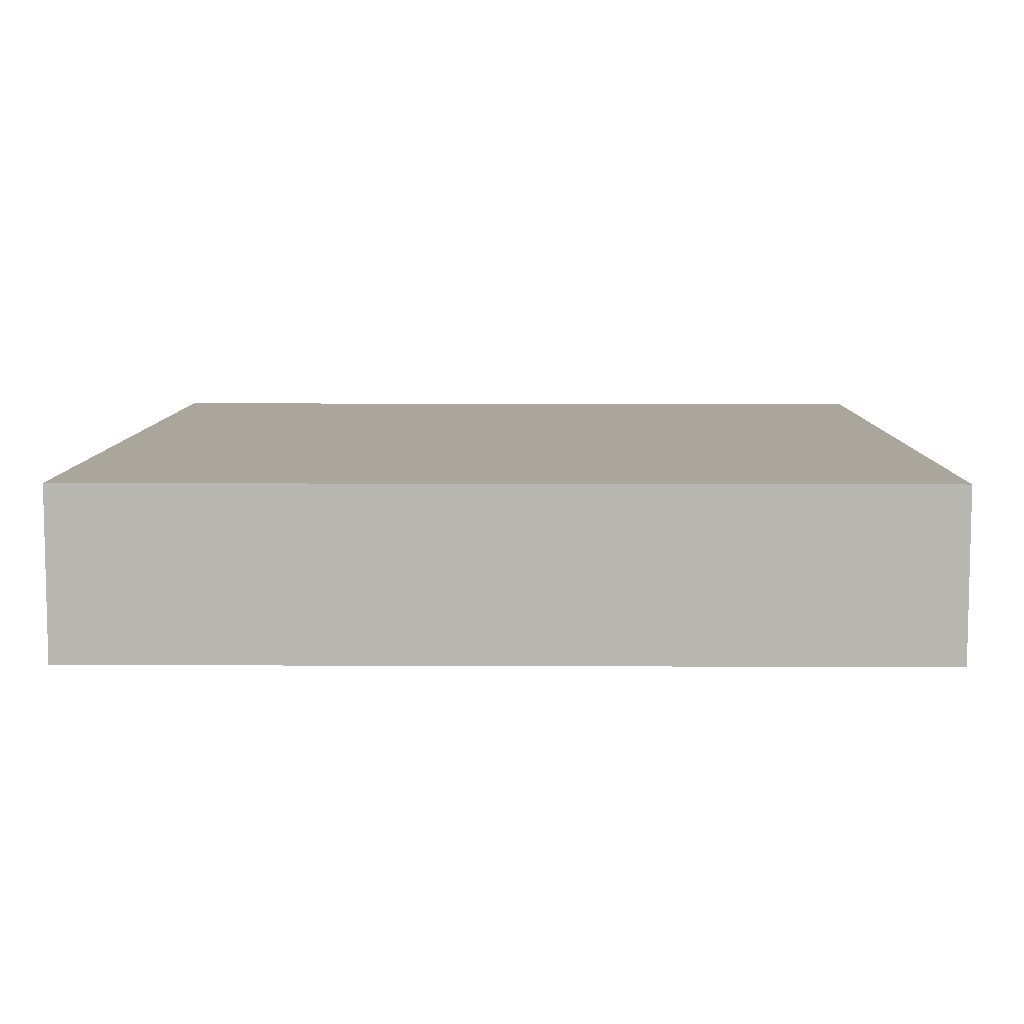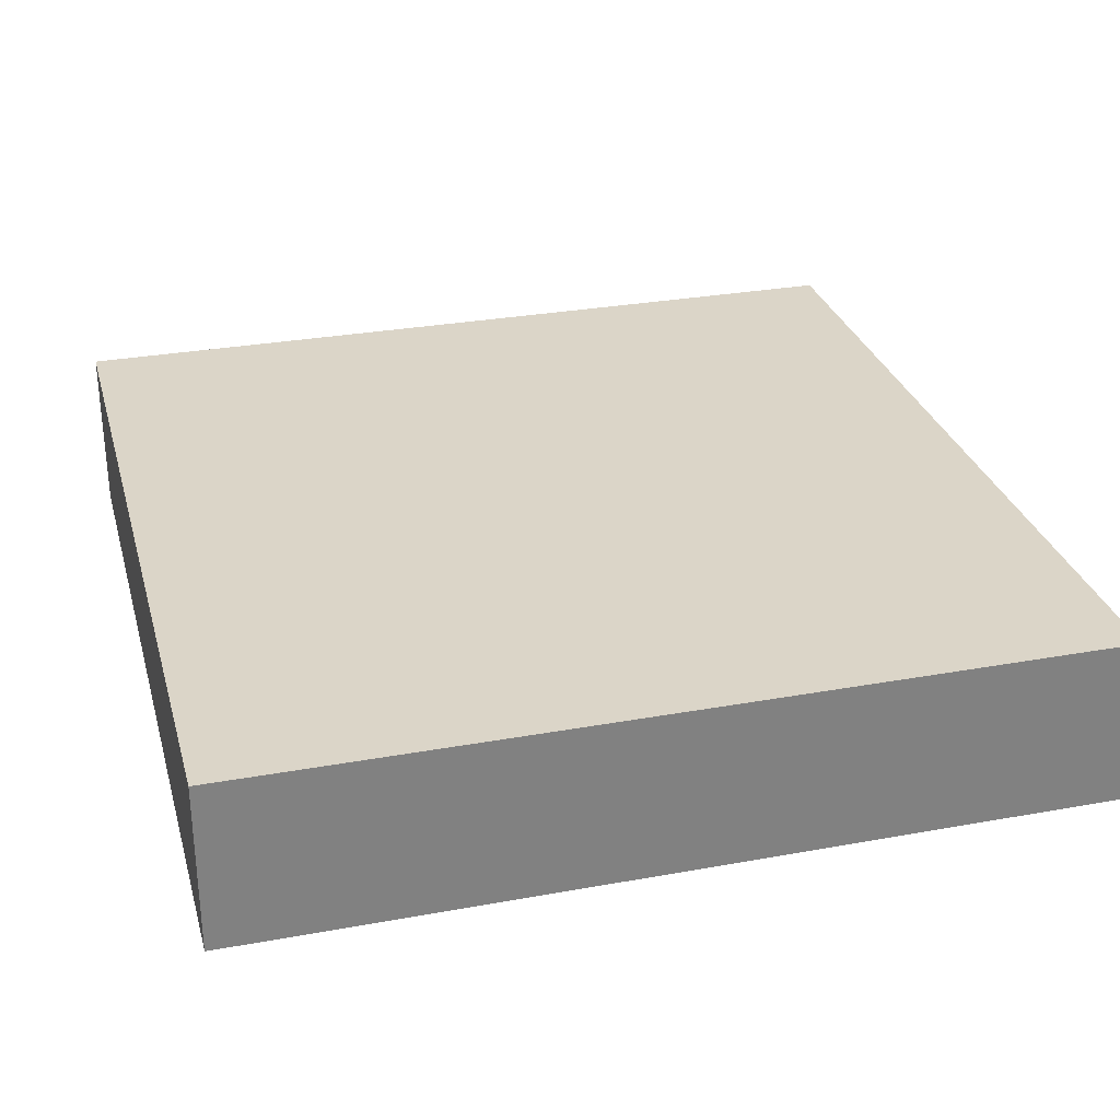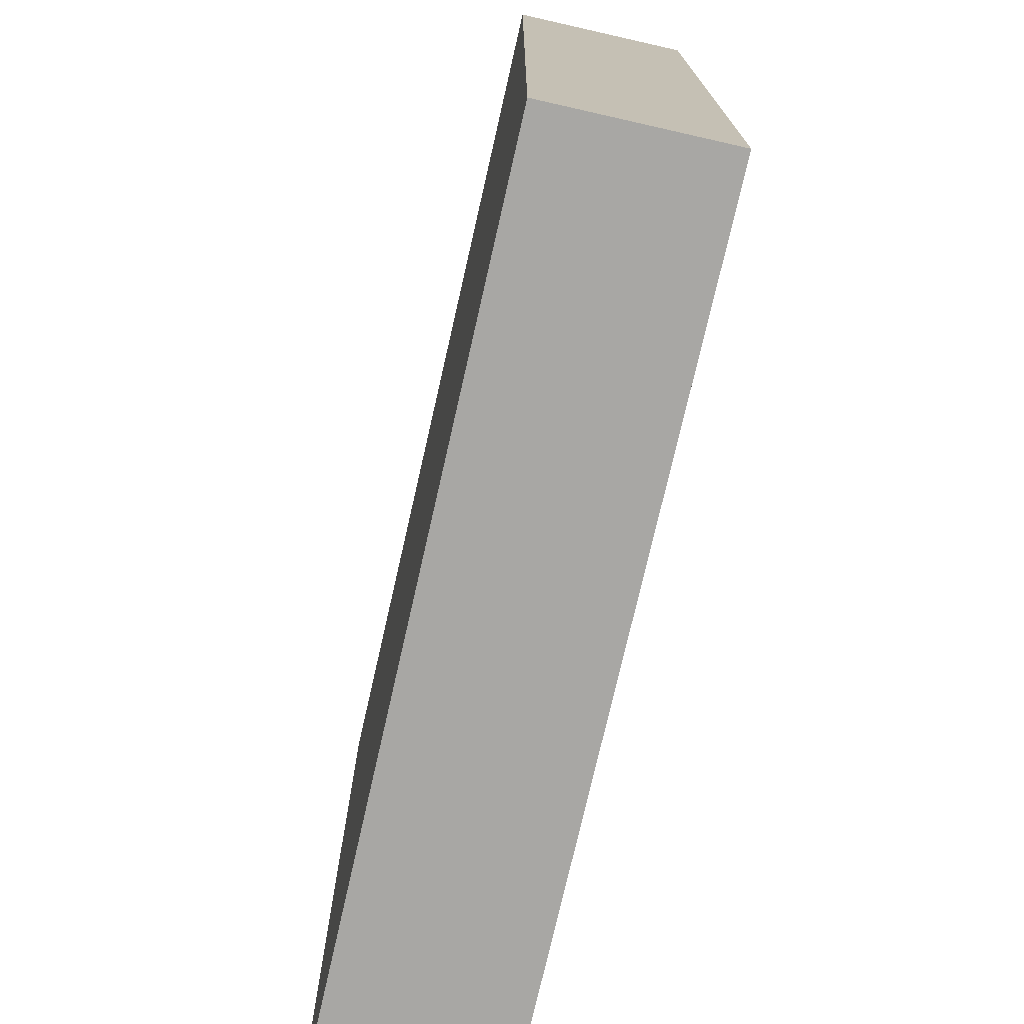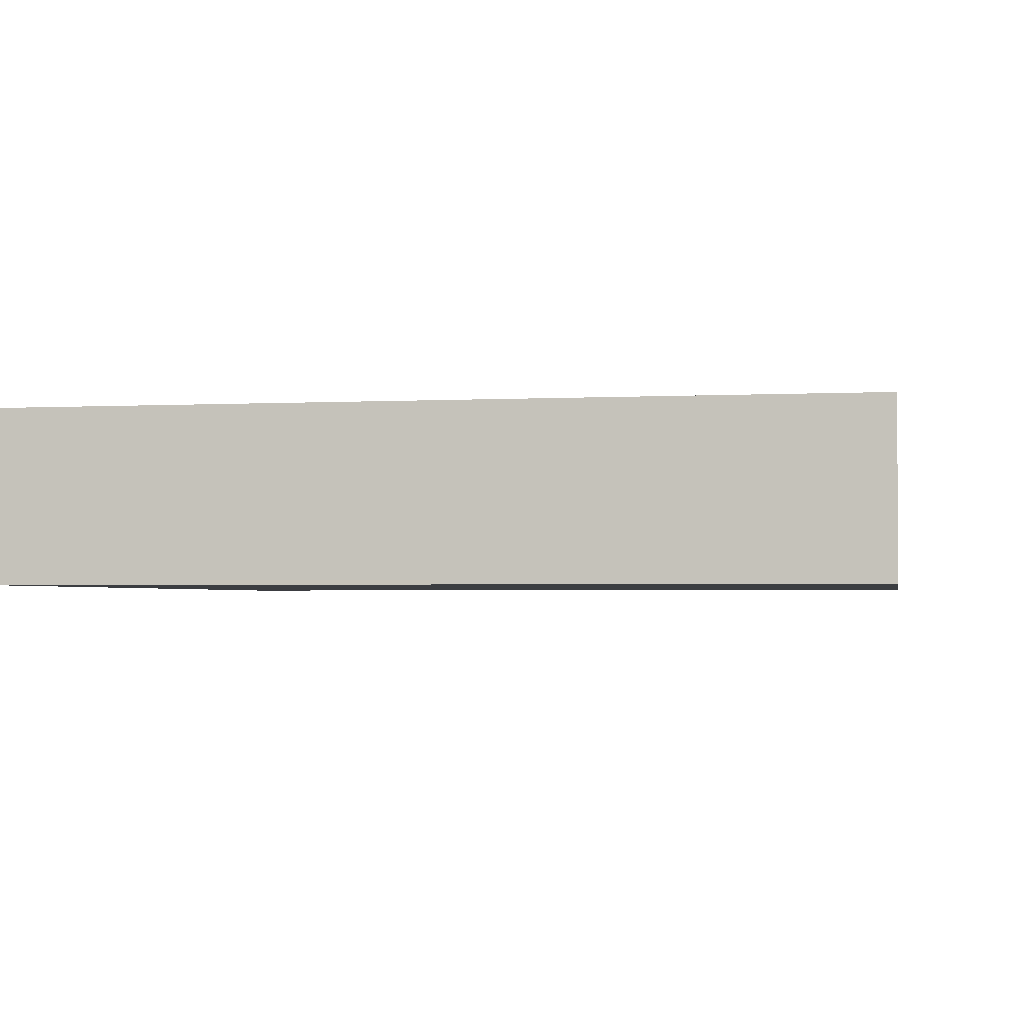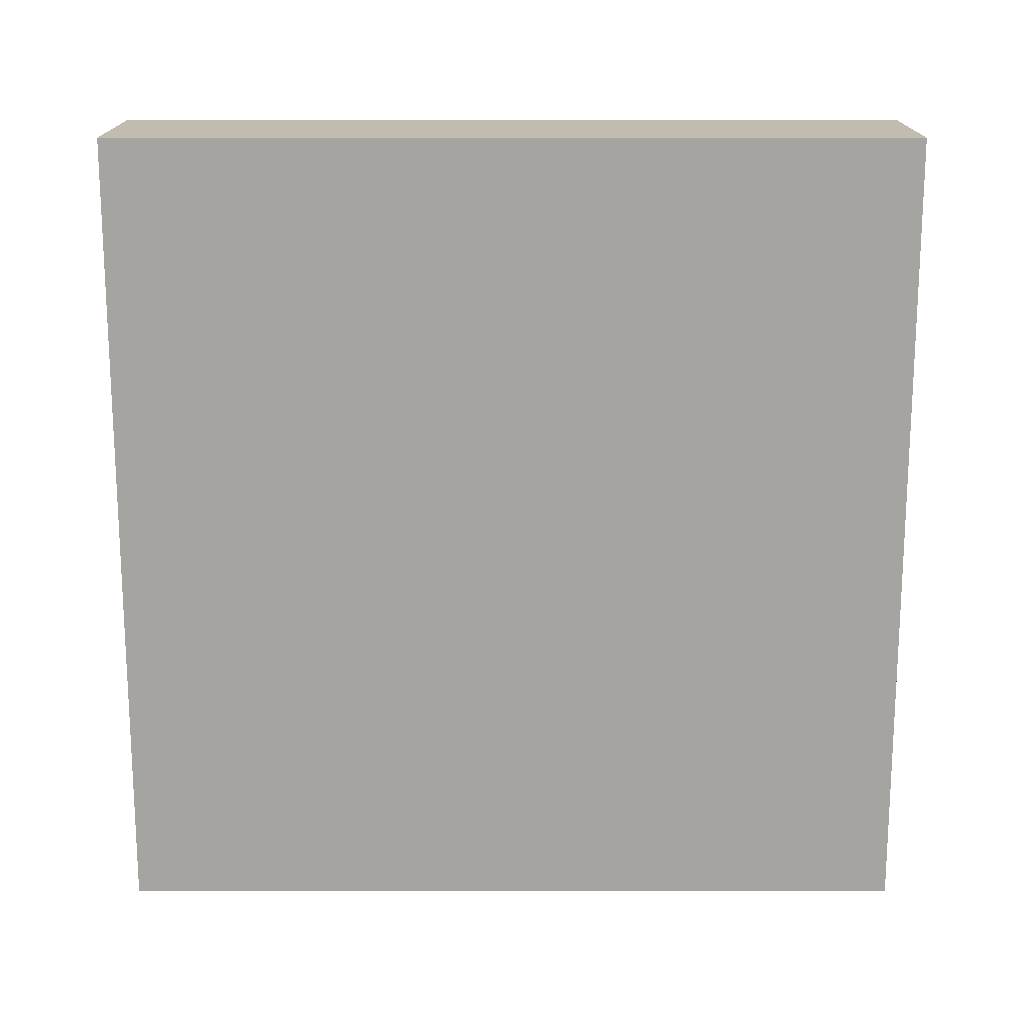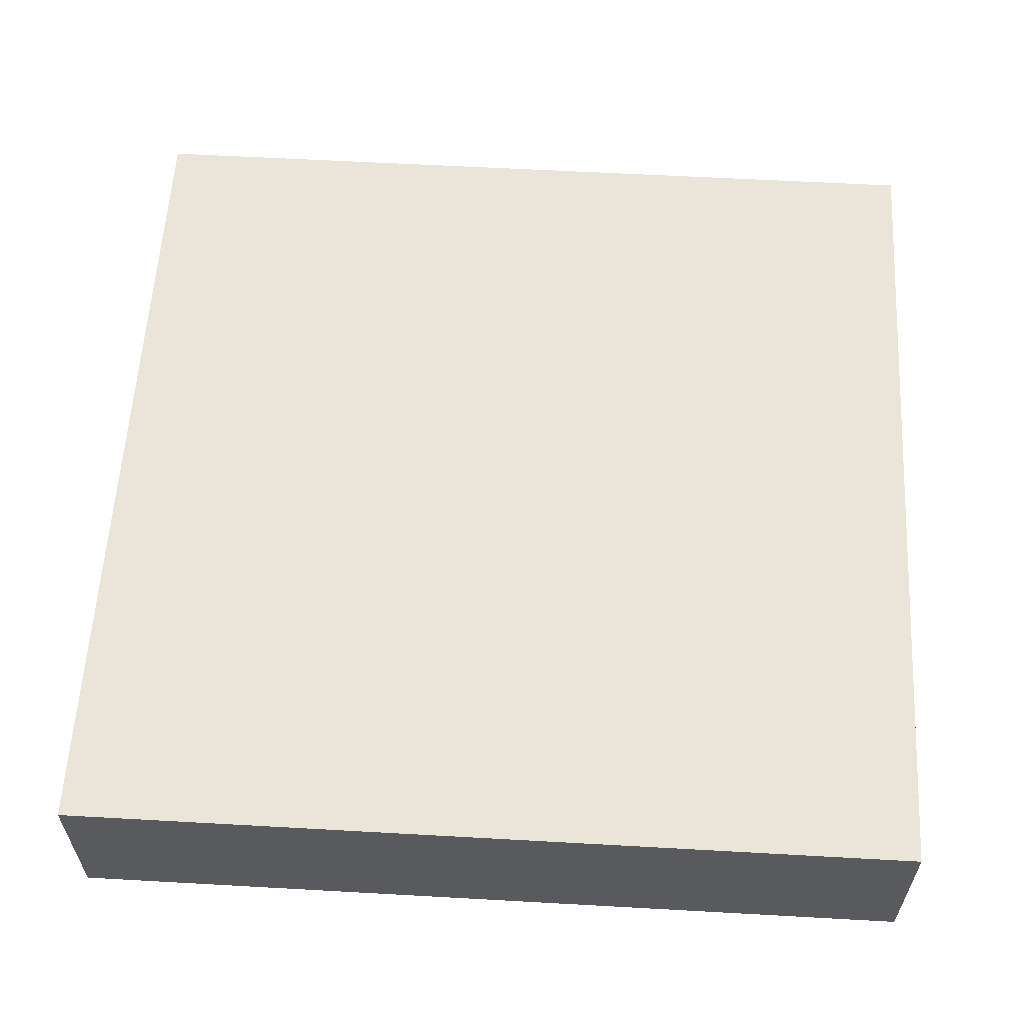
<metadata>
{"format":"obj","ext":"obj","renderer":"f3d","projection":"perspective","resolution":1024,"background":"white","views":[{"elev":7.9,"azim":0.7,"up":"+Y"},{"elev":29.6,"azim":-105.0,"up":"+Y"},{"elev":-74.6,"azim":-102.8,"up":"+Z"},{"elev":-2.5,"azim":-169.6,"up":"+Y"},{"elev":-73.5,"azim":90.0,"up":"+Y"},{"elev":59.1,"azim":93.3,"up":"+Y"}]}
</metadata>
<code>
o
v -0.5 -0.1 0.5
v -0.5 -0.1 0.2
v -0.5 -0.1 -0.1
v -0.5 -0.1 -0.5
v -0.5 0 0
v -0.5 0 -0.1
v -0.5 0 -0.2
v -0.5 0 -0.4
v -0.5 0.1 0.5
v -0.5 0.1 0.2
v -0.5 0.1 0
v -0.5 0.1 -0.2
v -0.5 0.1 -0.4
v -0.5 0.1 -0.5
v 0.5 -0.1 0.5
v 0.5 -0.1 0.2
v 0.5 -0.1 0
v 0.5 -0.1 -0.2
v 0.5 -0.1 -0.5
v 0.5 0 0.5
v 0.5 0 0.4
v 0.5 0 0.1
v 0.5 0 0
v 0.5 0 -0.2
v 0.5 0 -0.4
v 0.5 0.1 0.5
v 0.5 0.1 0.4
v 0.5 0.1 0.2
v 0.5 0.1 0.1
v 0.5 0.1 0
v 0.5 0.1 -0.2
v 0.5 0.1 -0.4
v 0.5 0.1 -0.5
v -0.5 -0.1 0.5
v -0.5 0.1 0.5
v -0.3 -0.1 0.5
v -0.3 0 0.5
v -0.2 0 0.5
v -0.2 0.1 0.5
v 0 -0.1 0.5
v 0 0.1 0.5
v 0.1 0 0.5
v 0.1 0.1 0.5
v 0.2 0 0.5
v 0.2 0.1 0.5
v 0.3 -0.1 0.5
v 0.3 0 0.5
v 0.5 -0.1 0.5
v 0.5 0 0.5
v 0.5 0.1 0.5
v -0.5 -0.1 -0.5
v -0.5 0.1 -0.5
v -0.4 -0.1 -0.5
v -0.4 0.1 -0.5
v -0.2 -0.1 -0.5
v -0.2 0 -0.5
v 0 -0.1 -0.5
v 0 0 -0.5
v 0.1 0 -0.5
v 0.1 0.1 -0.5
v 0.2 -0.1 -0.5
v 0.2 0 -0.5
v 0.3 0 -0.5
v 0.3 0.1 -0.5
v 0.4 0 -0.5
v 0.4 0.1 -0.5
v 0.5 -0.1 -0.5
v 0.5 0.1 -0.5
v -0.5 -0.1 0.5
v -0.3 -0.1 0.5
v 0 -0.1 0.5
v 0.3 -0.1 0.5
v 0.5 -0.1 0.5
v -0.4 -0.1 0.4
v -0.3 -0.1 0.4
v -0.2 -0.1 0.4
v -0.1 -0.1 0.4
v 0 -0.1 0.4
v 0.2 -0.1 0.4
v 0.3 -0.1 0.4
v 0.4 -0.1 0.4
v -0.3 -0.1 0.3
v -0.2 -0.1 0.3
v -0.1 -0.1 0.3
v 0.2 -0.1 0.3
v 0.3 -0.1 0.3
v -0.5 -0.1 0.2
v -0.4 -0.1 0.2
v -0.3 -0.1 0.2
v -0.2 -0.1 0.2
v -0.1 -0.1 0.2
v 0 -0.1 0.2
v 0.1 -0.1 0.2
v 0.2 -0.1 0.2
v 0.3 -0.1 0.2
v 0.4 -0.1 0.2
v 0.5 -0.1 0.2
v -0.2 -0.1 0.1
v -0.1 -0.1 0.1
v 0 -0.1 0.1
v 0.1 -0.1 0.1
v -0.2 -0.1 0
v -0.1 -0.1 0
v 0 -0.1 0
v 0.1 -0.1 0
v 0.2 -0.1 0
v 0.3 -0.1 0
v 0.4 -0.1 0
v 0.5 -0.1 0
v -0.5 -0.1 -0.1
v -0.4 -0.1 -0.1
v -0.3 -0.1 -0.1
v -0.2 -0.1 -0.1
v 0 -0.1 -0.1
v 0.1 -0.1 -0.1
v 0.2 -0.1 -0.1
v 0.3 -0.1 -0.1
v 0.4 -0.1 -0.1
v -0.4 -0.1 -0.2
v -0.3 -0.1 -0.2
v -0.2 -0.1 -0.2
v -0.1 -0.1 -0.2
v 0 -0.1 -0.2
v 0.1 -0.1 -0.2
v 0.2 -0.1 -0.2
v 0.4 -0.1 -0.2
v 0.5 -0.1 -0.2
v -0.3 -0.1 -0.3
v -0.2 -0.1 -0.3
v -0.1 -0.1 -0.3
v 0 -0.1 -0.3
v 0.1 -0.1 -0.3
v 0.2 -0.1 -0.3
v 0.3 -0.1 -0.3
v 0.4 -0.1 -0.3
v -0.3 -0.1 -0.4
v -0.2 -0.1 -0.4
v 0 -0.1 -0.4
v 0.1 -0.1 -0.4
v 0.2 -0.1 -0.4
v 0.3 -0.1 -0.4
v 0.4 -0.1 -0.4
v -0.5 -0.1 -0.5
v -0.4 -0.1 -0.5
v -0.2 -0.1 -0.5
v 0 -0.1 -0.5
v 0.2 -0.1 -0.5
v 0.5 -0.1 -0.5
v -0.5 0.1 0.5
v -0.2 0.1 0.5
v 0 0.1 0.5
v 0.1 0.1 0.5
v 0.2 0.1 0.5
v 0.5 0.1 0.5
v -0.4 0.1 0.4
v -0.2 0.1 0.4
v -0.1 0.1 0.4
v 0 0.1 0.4
v 0.1 0.1 0.4
v 0.2 0.1 0.4
v 0.3 0.1 0.4
v 0.5 0.1 0.4
v -0.3 0.1 0.3
v -0.2 0.1 0.3
v -0.1 0.1 0.3
v 0 0.1 0.3
v 0.1 0.1 0.3
v 0.2 0.1 0.3
v 0.3 0.1 0.3
v 0.4 0.1 0.3
v -0.5 0.1 0.2
v -0.4 0.1 0.2
v -0.3 0.1 0.2
v -0.1 0.1 0.2
v 0.1 0.1 0.2
v 0.2 0.1 0.2
v 0.4 0.1 0.2
v 0.5 0.1 0.2
v -0.4 0.1 0.1
v -0.3 0.1 0.1
v -0.2 0.1 0.1
v -0.1 0.1 0.1
v 0 0.1 0.1
v 0.1 0.1 0.1
v 0.3 0.1 0.1
v 0.4 0.1 0.1
v 0.5 0.1 0.1
v -0.5 0.1 0
v -0.4 0.1 0
v -0.3 0.1 0
v -0.2 0.1 0
v -0.1 0.1 0
v 0 0.1 0
v 0.1 0.1 0
v 0.2 0.1 0
v 0.4 0.1 0
v 0.5 0.1 0
v -0.4 0.1 -0.1
v -0.3 0.1 -0.1
v -0.2 0.1 -0.1
v -0.1 0.1 -0.1
v 0.1 0.1 -0.1
v 0.2 0.1 -0.1
v 0.3 0.1 -0.1
v -0.5 0.1 -0.2
v -0.4 0.1 -0.2
v -0.3 0.1 -0.2
v -0.1 0.1 -0.2
v 0.1 0.1 -0.2
v 0.2 0.1 -0.2
v 0.3 0.1 -0.2
v 0.4 0.1 -0.2
v 0.5 0.1 -0.2
v -0.3 0.1 -0.3
v -0.2 0.1 -0.3
v 0.3 0.1 -0.3
v 0.4 0.1 -0.3
v -0.5 0.1 -0.4
v -0.4 0.1 -0.4
v 0.1 0.1 -0.4
v 0.3 0.1 -0.4
v 0.4 0.1 -0.4
v 0.5 0.1 -0.4
v -0.5 0.1 -0.5
v -0.4 0.1 -0.5
v 0.1 0.1 -0.5
v 0.3 0.1 -0.5
v 0.4 0.1 -0.5
v 0.5 0.1 -0.5
f 5 3 2
f 6 4 3
f 6 3 5
f 7 4 6
f 8 4 7
f 9 2 1
f 10 5 2
f 10 2 9
f 11 6 5
f 11 5 10
f 11 7 6
f 12 8 7
f 12 7 11
f 13 4 8
f 13 8 12
f 14 4 13
f 15 16 20
f 20 16 21
f 16 17 22
f 17 18 23
f 22 17 23
f 18 19 24
f 23 18 24
f 24 19 25
f 20 21 26
f 21 16 27
f 26 21 27
f 16 22 28
f 27 16 28
f 22 23 29
f 28 22 29
f 23 24 30
f 29 23 30
f 24 25 31
f 30 24 31
f 25 19 32
f 31 25 32
f 32 19 33
f 36 35 34
f 37 35 36
f 38 37 36
f 38 35 37
f 39 35 38
f 40 38 36
f 40 39 38
f 41 39 40
f 42 41 40
f 43 41 42
f 44 42 40
f 44 43 42
f 45 43 44
f 46 44 40
f 46 45 44
f 47 45 46
f 48 47 46
f 49 45 47
f 49 47 48
f 50 45 49
f 51 52 53
f 53 52 54
f 53 54 55
f 55 54 56
f 55 56 57
f 56 54 58
f 57 56 58
f 57 58 59
f 58 54 59
f 59 54 60
f 57 59 61
f 59 60 62
f 61 59 62
f 61 62 63
f 62 60 63
f 63 60 64
f 61 63 65
f 63 64 65
f 65 64 66
f 61 65 67
f 65 66 67
f 67 66 68
f 74 70 69
f 75 71 70
f 75 70 74
f 76 71 75
f 77 71 76
f 78 72 71
f 78 71 77
f 79 72 78
f 80 73 72
f 80 72 79
f 81 73 80
f 82 75 74
f 82 76 75
f 83 77 76
f 83 76 82
f 84 79 78
f 84 77 83
f 84 78 77
f 85 81 80
f 85 79 84
f 85 80 79
f 86 81 85
f 87 74 69
f 88 82 74
f 88 74 87
f 89 83 82
f 89 82 88
f 90 84 83
f 90 83 89
f 90 85 84
f 90 86 85
f 91 86 90
f 92 86 91
f 93 86 92
f 94 86 93
f 95 81 86
f 95 86 94
f 96 73 81
f 96 81 95
f 97 73 96
f 98 90 89
f 98 91 90
f 99 92 91
f 99 91 98
f 100 93 92
f 100 92 99
f 101 94 93
f 101 93 100
f 102 98 89
f 102 99 98
f 103 100 99
f 103 99 102
f 104 101 100
f 104 100 103
f 105 94 101
f 105 101 104
f 106 95 94
f 106 94 105
f 107 96 95
f 107 95 106
f 108 97 96
f 108 96 107
f 109 97 108
f 110 88 87
f 111 89 88
f 111 88 110
f 112 102 89
f 112 89 111
f 112 104 103
f 112 103 102
f 113 104 112
f 114 105 104
f 114 104 113
f 115 106 105
f 115 105 114
f 116 107 106
f 116 106 115
f 117 109 108
f 117 107 116
f 117 108 107
f 118 109 117
f 119 111 110
f 119 112 111
f 120 113 112
f 120 112 119
f 121 114 113
f 121 113 120
f 122 114 121
f 123 115 114
f 123 114 122
f 124 116 115
f 124 115 123
f 125 117 116
f 125 116 124
f 126 109 118
f 126 118 117
f 127 109 126
f 128 120 119
f 128 121 120
f 129 122 121
f 129 121 128
f 130 123 122
f 130 122 129
f 130 125 124
f 130 124 123
f 131 125 130
f 132 125 131
f 133 117 125
f 133 125 132
f 134 126 117
f 134 117 133
f 135 127 126
f 135 126 134
f 136 128 119
f 136 129 128
f 137 130 129
f 137 129 136
f 137 131 130
f 138 132 131
f 138 131 137
f 139 133 132
f 139 132 138
f 140 134 133
f 140 133 139
f 141 135 134
f 141 134 140
f 142 127 135
f 142 135 141
f 143 119 110
f 144 137 136
f 144 119 143
f 144 136 119
f 145 138 137
f 145 137 144
f 146 140 139
f 146 138 145
f 146 139 138
f 147 141 140
f 147 140 146
f 147 142 141
f 148 127 142
f 148 142 147
f 149 150 155
f 150 151 156
f 155 150 156
f 156 151 157
f 151 152 158
f 157 151 158
f 152 153 159
f 158 152 159
f 153 154 160
f 159 153 160
f 160 154 161
f 161 154 162
f 155 156 163
f 156 157 164
f 163 156 164
f 158 159 165
f 164 157 165
f 157 158 165
f 165 159 166
f 159 160 167
f 166 159 167
f 160 161 168
f 167 160 168
f 161 162 169
f 168 161 169
f 169 162 170
f 149 155 171
f 155 163 172
f 171 155 172
f 163 164 173
f 172 163 173
f 165 166 173
f 164 165 173
f 173 166 174
f 167 168 175
f 166 167 175
f 168 169 176
f 175 168 176
f 170 162 177
f 169 170 177
f 177 162 178
f 171 172 179
f 172 173 179
f 173 174 180
f 179 173 180
f 180 174 181
f 174 166 182
f 181 174 182
f 166 175 183
f 182 166 183
f 175 176 184
f 183 175 184
f 176 169 185
f 169 177 185
f 177 178 186
f 185 177 186
f 186 178 187
f 171 179 188
f 179 180 189
f 188 179 189
f 180 181 190
f 189 180 190
f 181 182 191
f 190 181 191
f 182 183 192
f 191 182 192
f 183 184 193
f 192 183 193
f 184 176 194
f 193 184 194
f 176 185 195
f 194 176 195
f 185 186 196
f 186 187 196
f 196 187 197
f 188 189 198
f 189 190 198
f 190 191 199
f 198 190 199
f 191 192 200
f 199 191 200
f 192 193 201
f 200 192 201
f 193 194 201
f 194 195 202
f 201 194 202
f 195 185 203
f 202 195 203
f 185 196 204
f 203 185 204
f 188 198 205
f 198 199 206
f 205 198 206
f 199 200 207
f 206 199 207
f 201 202 208
f 200 201 208
f 202 203 209
f 208 202 209
f 203 204 210
f 209 203 210
f 204 196 211
f 210 204 211
f 196 197 212
f 211 196 212
f 212 197 213
f 207 200 214
f 206 207 214
f 209 210 215
f 214 200 215
f 210 211 215
f 200 208 215
f 208 209 215
f 211 212 216
f 215 211 216
f 212 213 217
f 216 212 217
f 205 206 218
f 206 214 219
f 218 206 219
f 214 215 219
f 215 216 219
f 219 216 220
f 216 217 221
f 220 216 221
f 217 213 222
f 221 217 222
f 222 213 223
f 218 219 224
f 219 220 225
f 224 219 225
f 220 221 226
f 225 220 226
f 221 222 227
f 226 221 227
f 222 223 228
f 227 222 228
f 228 223 229

</code>
